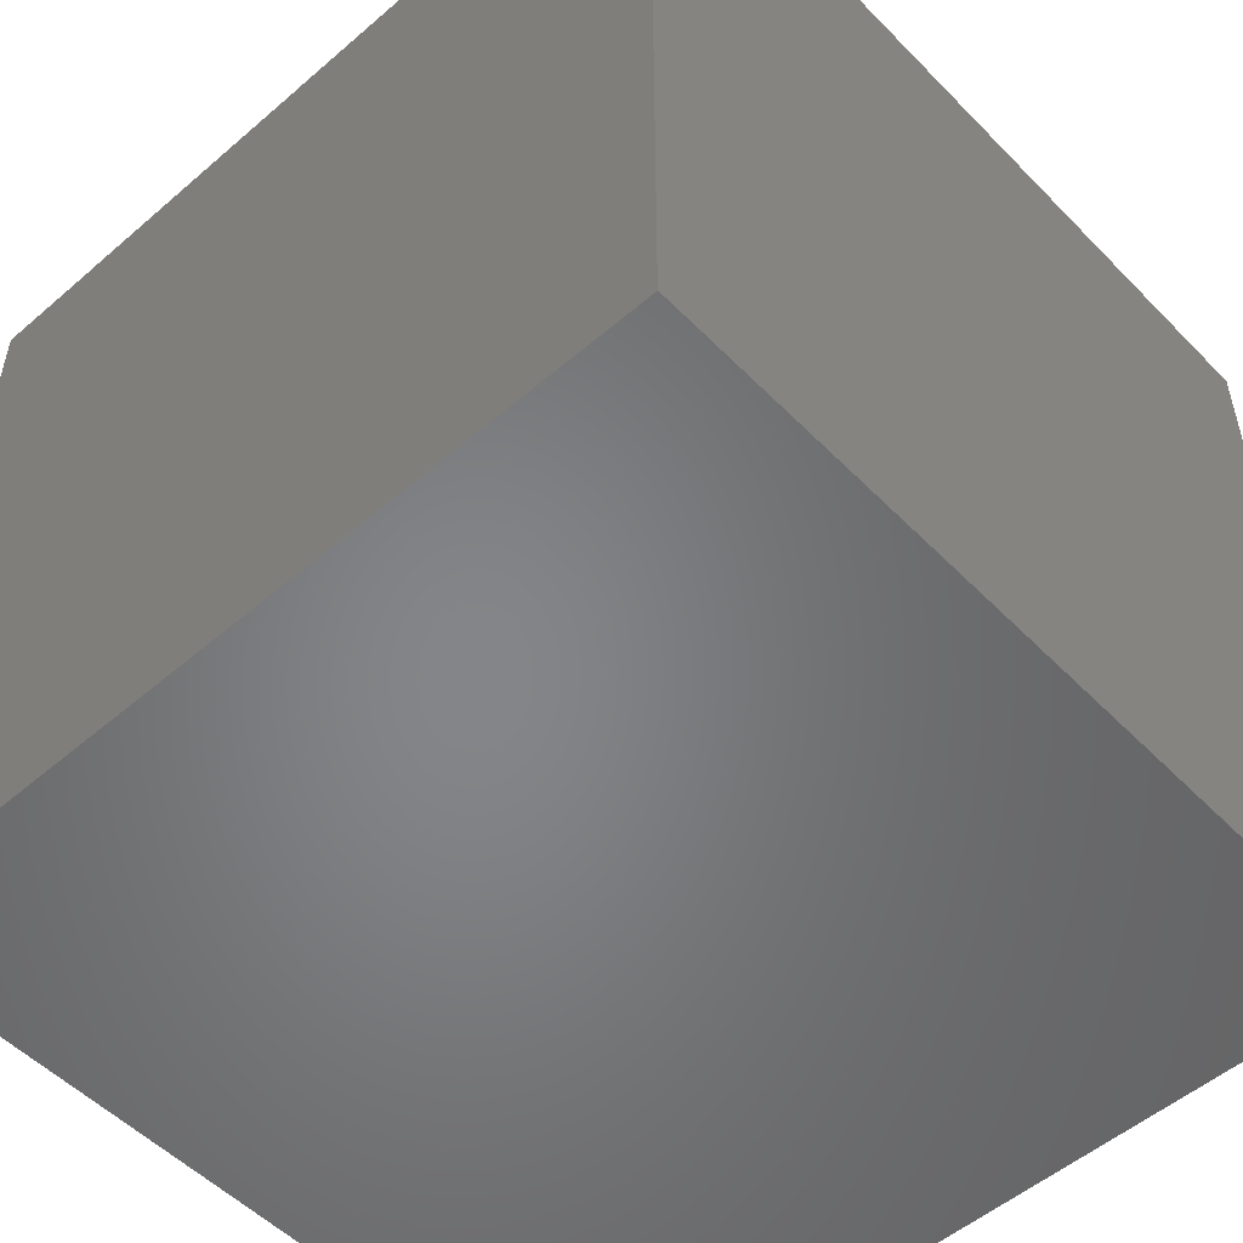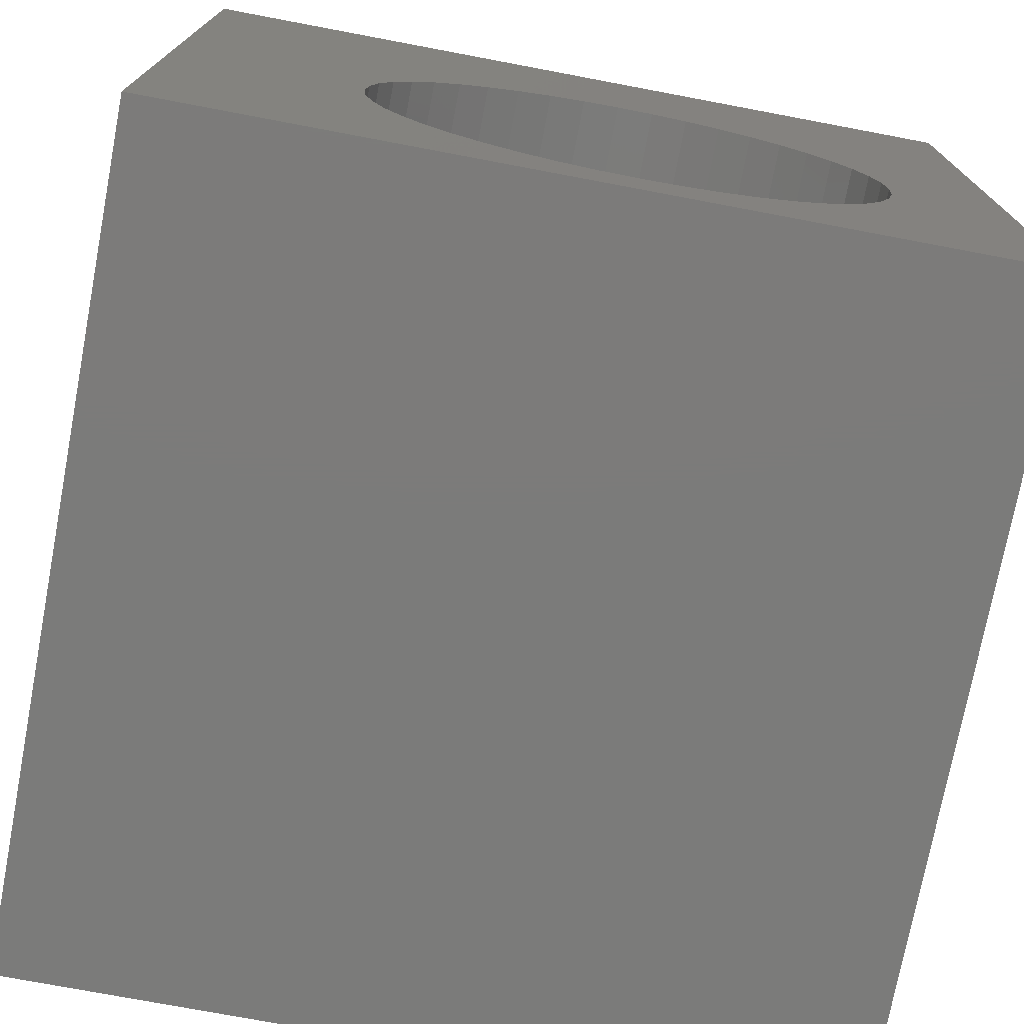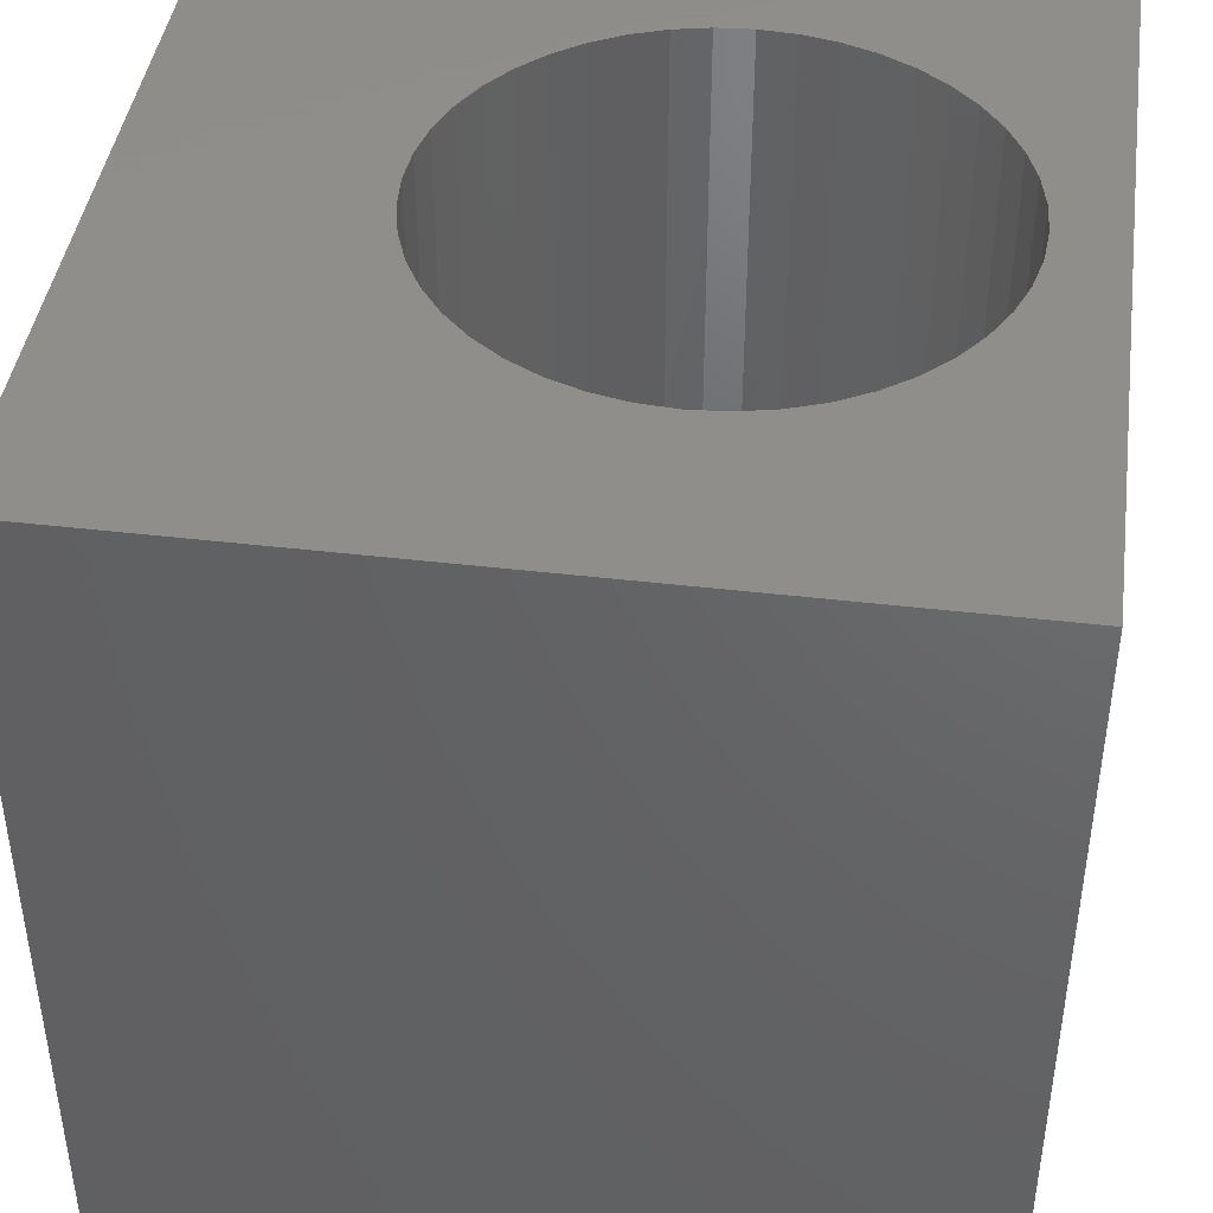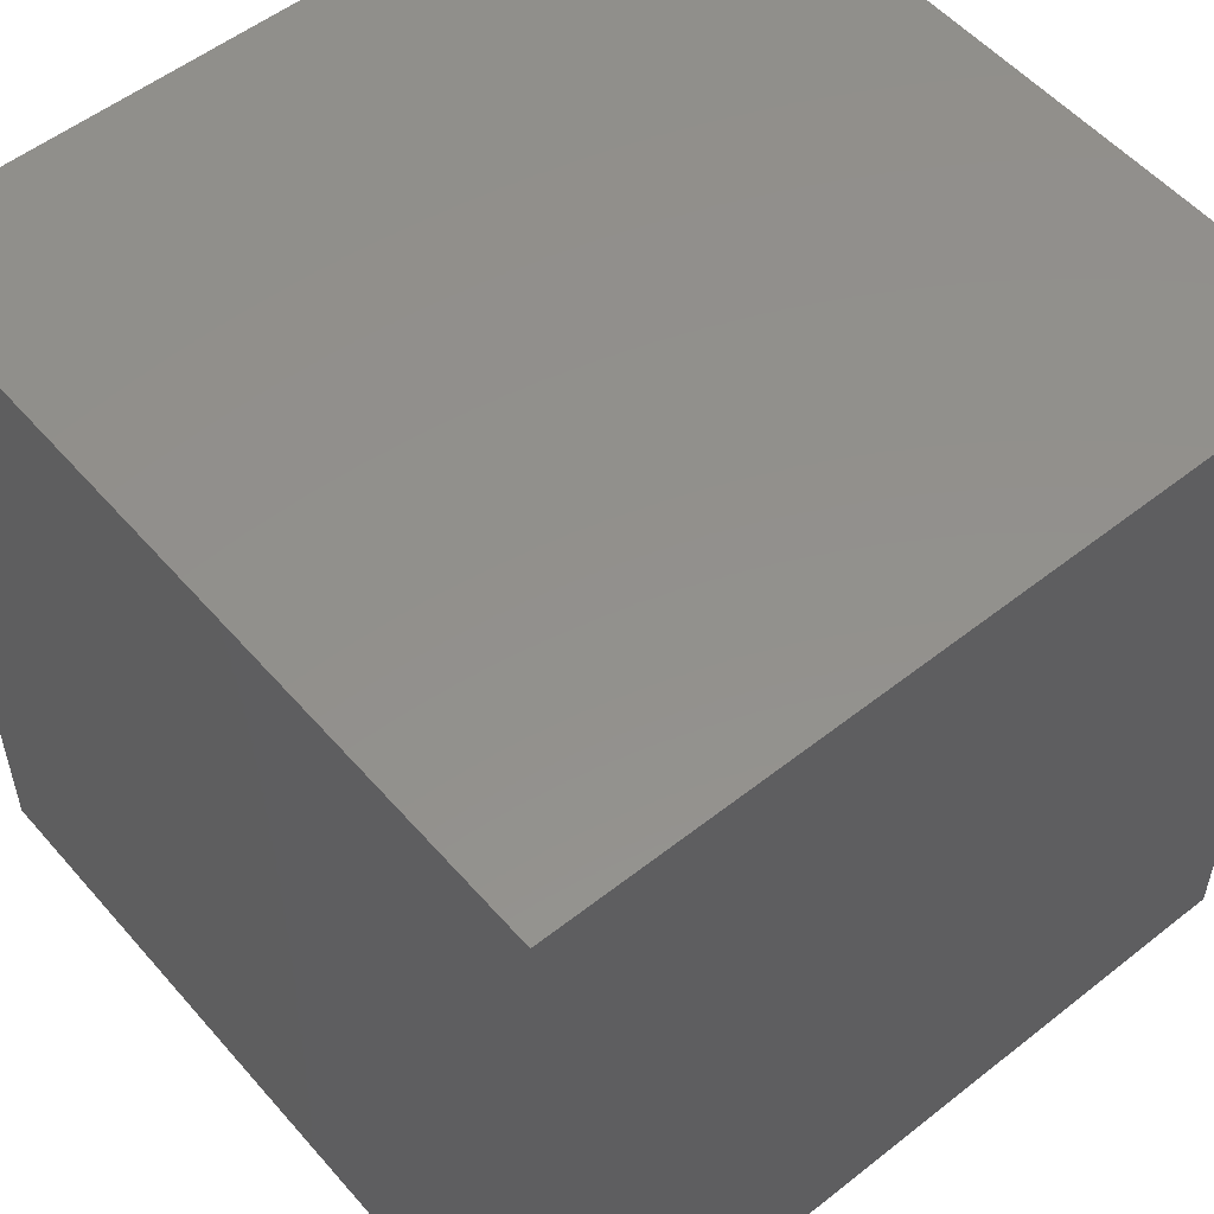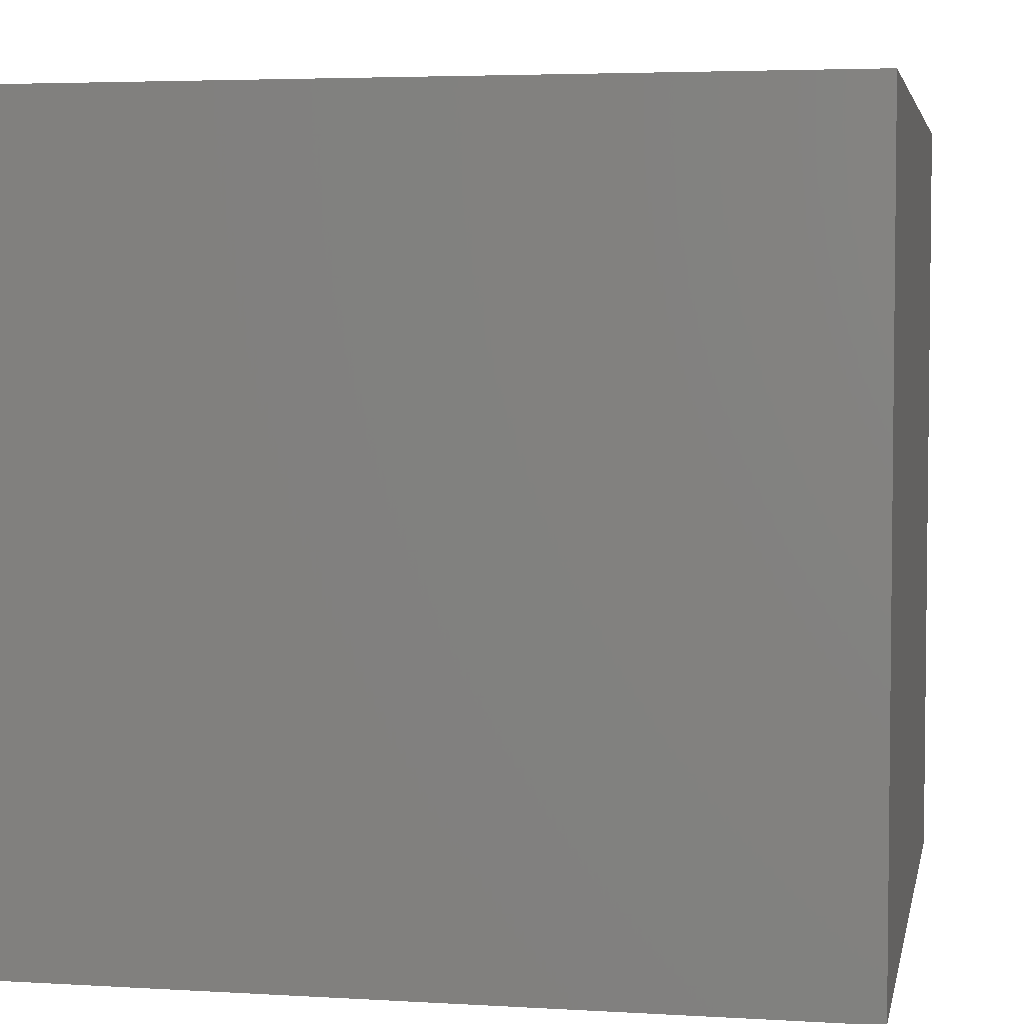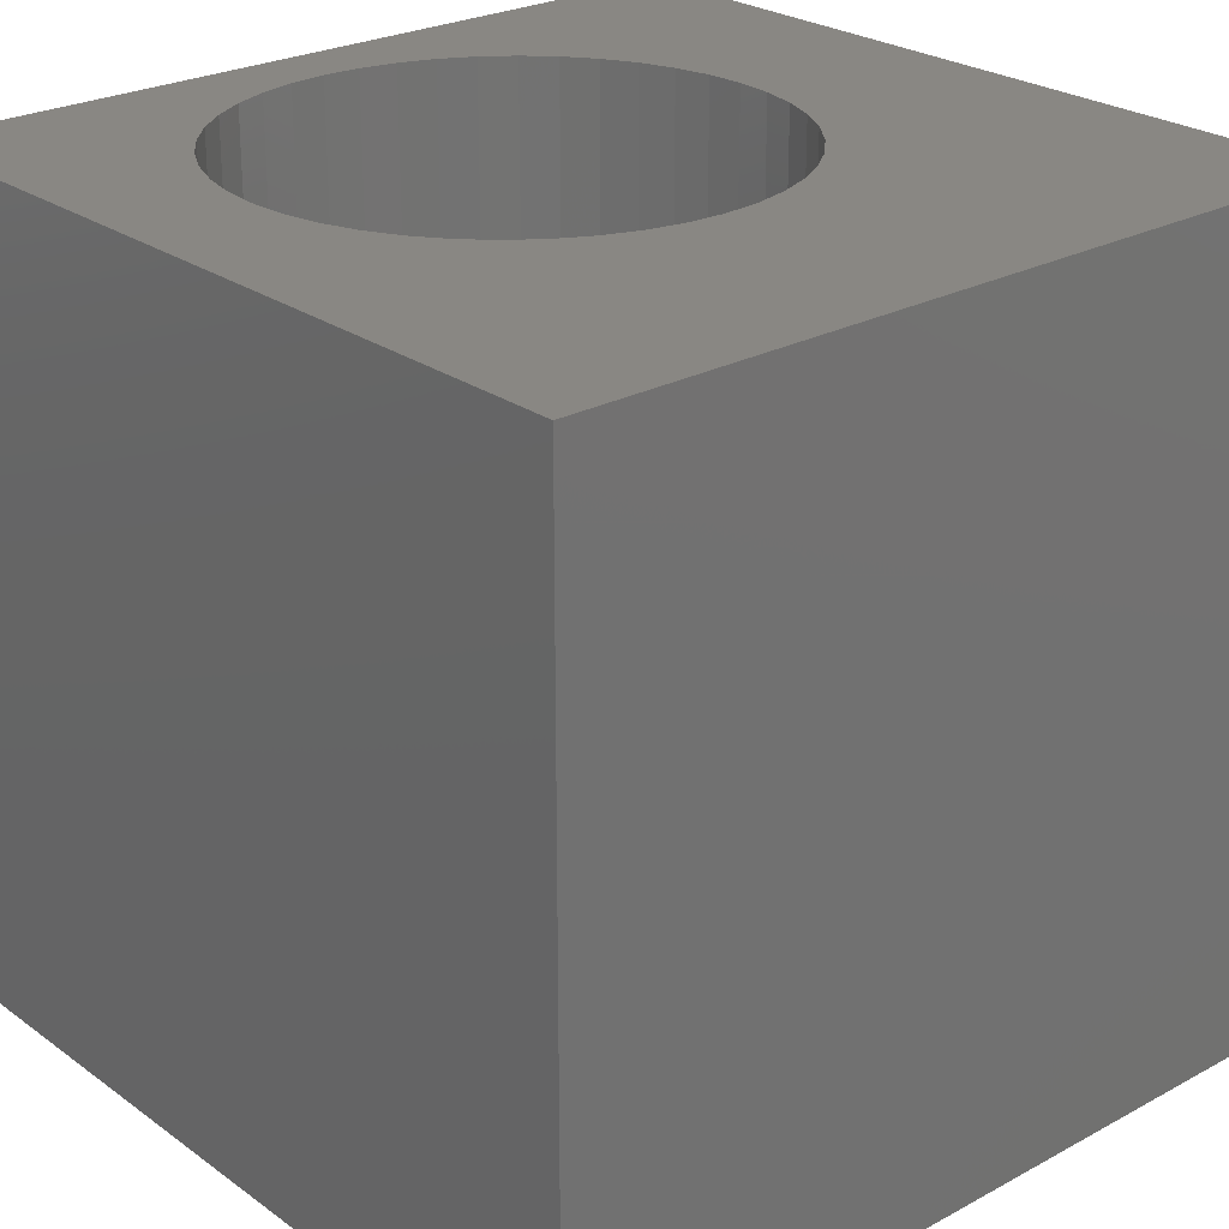
<metadata>
{"format":"stl","ext":"stl","renderer":"f3d","projection":"perspective","resolution":1024,"background":"white","views":[{"elev":-52.7,"azim":132.7,"up":"+Z"},{"elev":-74.5,"azim":-10.7,"up":"+Y"},{"elev":42.8,"azim":-82.0,"up":"+Z"},{"elev":53.9,"azim":140.0,"up":"+Y"},{"elev":4.2,"azim":-169.0,"up":"+Y"},{"elev":25.2,"azim":138.9,"up":"+Z"}]}
</metadata>
<code>
# stl→obj: 96 verts, 188 faces
v 0 10 10
v 0 10 0
v 0 0 10
v 0 0 0
v 8.456 3.053 10
v 8.3 2.633 10
v 10 0 10
v 5.445 0.7985 10
v 5.891 0.8304 10
v 6.329 0.9256 10
v 4.998 0.8304 10
v 4.561 0.9256 10
v 4.141 1.082 10
v 5.891 7.043 10
v 6.329 6.948 10
v 10 10 10
v 8.085 2.24 10
v 7.817 1.882 10
v 7.5 1.565 10
v 8.3 5.241 10
v 8.456 4.821 10
v 8.551 4.384 10
v 8.583 3.937 10
v 8.551 3.49 10
v 7.142 1.297 10
v 6.749 1.082 10
v 6.749 6.792 10
v 7.142 6.577 10
v 7.5 6.309 10
v 7.817 5.992 10
v 8.085 5.634 10
v 3.748 1.297 10
v 3.389 1.565 10
v 3.073 1.882 10
v 4.141 6.792 10
v 4.561 6.948 10
v 4.998 7.043 10
v 5.445 7.075 10
v 2.805 2.24 10
v 2.59 2.633 10
v 2.433 3.053 10
v 2.433 4.821 10
v 2.59 5.241 10
v 2.805 5.634 10
v 3.073 5.992 10
v 3.389 6.309 10
v 3.748 6.577 10
v 2.338 3.49 10
v 2.306 3.937 10
v 2.338 4.384 10
v 10 10 0
v 10 0 0
v 8.551 3.49 2.481
v 8.583 3.937 2.481
v 8.551 4.384 2.481
v 8.456 4.821 2.481
v 8.3 5.241 2.481
v 8.085 5.634 2.481
v 7.817 5.992 2.481
v 7.5 6.309 2.481
v 7.142 6.577 2.481
v 6.749 6.792 2.481
v 6.329 6.948 2.481
v 5.891 7.043 2.481
v 5.445 7.075 2.481
v 4.998 7.043 2.481
v 4.561 6.948 2.481
v 4.141 6.792 2.481
v 3.748 6.577 2.481
v 3.389 6.309 2.481
v 3.073 5.992 2.481
v 2.805 5.634 2.481
v 2.59 5.241 2.481
v 2.433 4.821 2.481
v 2.338 4.384 2.481
v 2.306 3.937 2.481
v 2.338 3.49 2.481
v 2.433 3.053 2.481
v 2.59 2.633 2.481
v 2.805 2.24 2.481
v 3.073 1.882 2.481
v 3.389 1.565 2.481
v 3.748 1.297 2.481
v 4.141 1.082 2.481
v 4.561 0.9256 2.481
v 4.998 0.8304 2.481
v 5.445 0.7985 2.481
v 5.891 0.8304 2.481
v 6.329 0.9256 2.481
v 6.749 1.082 2.481
v 7.142 1.297 2.481
v 7.5 1.565 2.481
v 7.817 1.882 2.481
v 8.085 2.24 2.481
v 8.3 2.633 2.481
v 8.456 3.053 2.481
f 1 2 3
f 3 2 4
f 5 6 7
f 8 3 9
f 9 3 7
f 9 7 10
f 8 11 3
f 3 11 12
f 3 12 13
f 14 15 16
f 6 17 7
f 7 17 18
f 7 18 19
f 16 20 21
f 21 22 16
f 16 22 23
f 16 23 7
f 7 23 24
f 7 24 5
f 19 25 7
f 7 25 26
f 7 26 10
f 15 27 16
f 16 27 28
f 16 28 29
f 29 30 16
f 16 30 31
f 16 31 20
f 13 32 3
f 3 32 33
f 3 33 34
f 35 36 1
f 1 36 37
f 1 37 16
f 16 37 38
f 16 38 14
f 34 39 3
f 3 39 40
f 3 40 41
f 42 43 1
f 1 43 44
f 1 44 45
f 45 46 1
f 1 46 47
f 1 47 35
f 41 48 3
f 3 48 49
f 3 49 1
f 1 49 50
f 1 50 42
f 51 16 52
f 52 16 7
f 2 51 4
f 4 51 52
f 16 51 1
f 1 51 2
f 52 7 4
f 4 7 3
f 53 23 54
f 54 23 22
f 54 22 55
f 55 22 21
f 55 21 56
f 56 21 20
f 56 20 57
f 57 20 31
f 57 31 58
f 58 31 30
f 58 30 59
f 59 30 29
f 59 29 60
f 60 29 28
f 60 28 61
f 61 28 27
f 61 27 62
f 62 27 15
f 62 15 63
f 63 15 14
f 63 14 64
f 64 14 38
f 64 38 65
f 65 38 37
f 65 37 66
f 66 37 36
f 66 36 67
f 67 36 35
f 67 35 68
f 68 35 47
f 68 47 69
f 69 47 46
f 69 46 70
f 70 46 45
f 70 45 71
f 71 45 44
f 71 44 72
f 72 44 43
f 72 43 73
f 73 43 42
f 73 42 74
f 74 42 50
f 74 50 75
f 75 50 49
f 75 49 76
f 76 49 48
f 76 48 77
f 77 48 41
f 77 41 78
f 78 41 40
f 78 40 79
f 79 40 39
f 79 39 80
f 80 39 34
f 80 34 81
f 81 34 33
f 81 33 82
f 82 33 32
f 82 32 83
f 83 32 13
f 83 13 84
f 84 13 12
f 84 12 85
f 85 12 11
f 85 11 86
f 86 11 8
f 86 8 87
f 87 8 9
f 87 9 88
f 88 9 10
f 88 10 89
f 89 10 26
f 89 26 90
f 90 26 25
f 90 25 91
f 91 25 19
f 91 19 92
f 92 19 18
f 92 18 93
f 93 18 17
f 93 17 94
f 94 17 6
f 94 6 95
f 95 6 5
f 95 5 96
f 96 5 24
f 96 24 53
f 53 24 23
f 53 54 78
f 54 55 78
f 78 55 56
f 78 56 57
f 94 95 78
f 78 95 96
f 78 96 53
f 57 58 78
f 78 58 59
f 78 59 60
f 79 89 78
f 78 89 90
f 78 90 91
f 91 92 78
f 78 92 93
f 78 93 94
f 70 62 63
f 63 64 70
f 70 64 65
f 70 65 66
f 70 71 62
f 62 71 72
f 62 72 73
f 73 74 62
f 62 74 75
f 62 75 76
f 79 80 89
f 89 80 81
f 89 81 82
f 82 83 89
f 89 83 84
f 89 84 85
f 66 67 70
f 70 67 68
f 70 68 69
f 60 61 78
f 78 61 62
f 78 62 77
f 77 62 76
f 85 86 89
f 89 86 87
f 89 87 88

</code>
